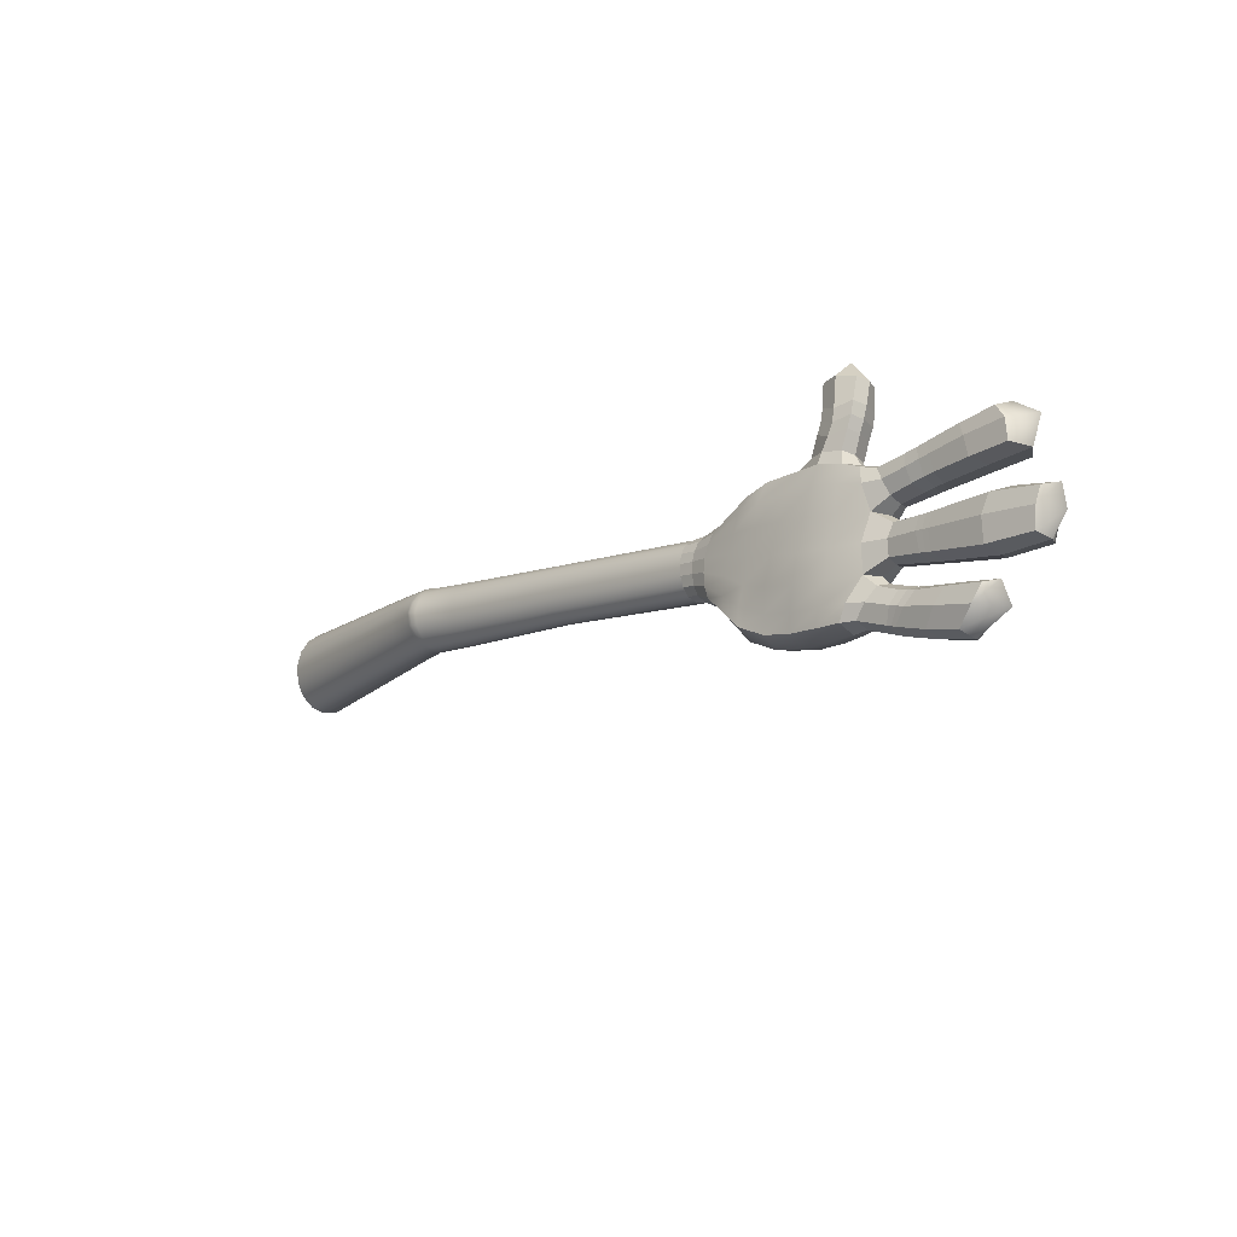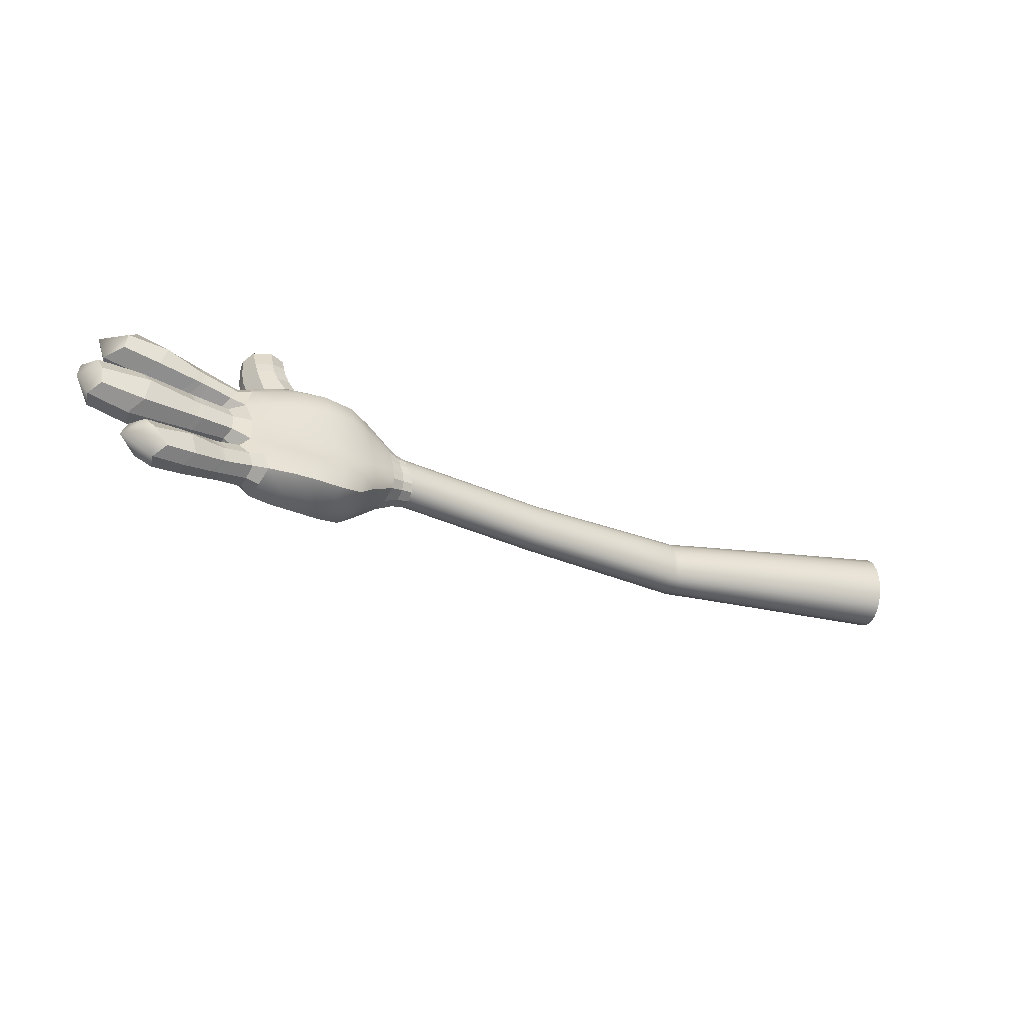
<metadata>
{"format":"obj","ext":"obj","renderer":"f3d","projection":"perspective","resolution":1024,"background":"white","views":[{"elev":-27.1,"azim":-121.6,"up":"+Y"},{"elev":-53.6,"azim":-16.5,"up":"+Y"}]}
</metadata>
<code>
g default
v -62.79 21.63 -0.5454
v -62.76 21.25 0.7534
v -74.38 18.69 0.5733
v -74.3 19.06 -0.5504
v -62.69 20.29 1.849
v -74.43 17.81 1.518
v -83.31 15.93 1.264
v -83.19 16.74 0.4405
v -83.05 17.09 -0.5434
v -62.59 18.95 2.539
v -74.4 16.62 2.115
v -62.47 17.39 2.782
v -74.3 15.26 2.327
v -83.22 13.64 1.977
v -83.31 14.86 1.789
v -62.47 17.39 -3.873
v -62.59 18.95 -3.63
v -74.08 16.72 -3.249
v -73.98 15.36 -3.462
v -62.69 20.29 -2.94
v -74.17 17.9 -2.645
v -82.92 16.06 -2.417
v -82.84 15.01 -2.988
v -82.74 13.79 -3.2
v -62.35 15.78 2.539
v -74.18 13.85 2.116
v -62.23 14.38 1.849
v -74.02 12.64 1.519
v -82.94 11.32 1.266
v -83.11 12.39 1.79
v -62.15 13.46 0.7534
v -73.84 11.87 0.574
v -62.12 13.12 -0.5454
v -73.7 11.6 -0.5502
v -82.51 10.43 -0.5431
v -82.7 10.65 0.4417
v -62.23 14.38 -2.94
v -62.35 15.78 -3.63
v -73.87 13.95 -3.249
v -73.76 12.72 -2.645
v -82.64 12.53 -2.989
v -82.55 11.44 -2.418
v -62.76 21.25 -1.844
v -74.23 18.74 -1.684
v -82.97 16.81 -1.549
v -62.15 13.46 -1.844
v -73.69 11.91 -1.684
v -82.48 10.72 -1.549
v -91.63 14.85 0.6853
v -91.45 14.63 1.526
v -103.5 11.64 4.172
v -103.6 11.85 3.385
v -91.24 14 2.219
v -103.4 11.06 4.827
v -118.6 7.501 9.083
v -118.7 8.112 8.399
v -118.7 8.35 7.402
v -91.1 13.06 2.676
v -103.2 10.2 5.25
v -91.01 11.94 2.846
v -103.2 9.196 5.404
v -118.3 5.784 9.482
v -118.5 6.691 9.429
v -91.46 11.8 -1.725
v -91.54 12.91 -1.531
v -103.5 10.1 1.412
v -103.5 9.098 1.256
v -91.61 13.87 -1.007
v -103.6 10.97 1.857
v -118.4 7.54 5.788
v -118.2 6.757 5.479
v -118.1 5.844 5.408
v -90.93 10.78 2.68
v -103.1 8.15 5.252
v -90.92 9.757 2.225
v -103.1 7.231 4.83
v -117.5 4.025 8.906
v -117.8 4.862 9.272
v -91.02 9.048 1.531
v -103.1 6.602 4.175
v -91.16 8.758 0.6879
v -103.2 6.351 3.387
v -117.5 3.178 7.322
v -117.4 3.411 8.293
v -91.29 9.645 -1.006
v -91.37 10.64 -1.53
v -103.4 8.058 1.413
v -103.3 7.156 1.858
v -118 4.883 5.537
v -117.9 4.006 5.859
v -91.66 14.55 -0.2138
v -103.6 11.59 2.564
v -118.6 8.107 6.419
v -91.23 8.986 -0.2121
v -103.3 6.561 2.565
v -117.7 3.371 6.383
v -86.46 15.24 1.165
v -86.39 15.99 0.4027
v -86.73 15.14 1.18
v -86.79 15.85 0.4447
v -86.8 16.14 -0.4419
v -86.3 16.32 -0.5124
v -86.35 13.05 1.84
v -86.43 14.22 1.66
v -86.57 12.98 1.844
v -86.66 14.14 1.664
v -86.19 15.33 -2.327
v -86.12 14.32 -2.967
v -86.73 15.14 -2.259
v -86.66 14.14 -2.958
v -86.57 12.98 -3.264
v -86.03 13.16 -3.232
v -86.1 10.83 1.166
v -86.24 11.86 1.66
v -86.39 10.75 1.181
v -86.48 11.78 1.665
v -85.79 9.949 -0.5119
v -85.93 10.17 0.4037
v -86.3 9.806 -0.441
v -86.33 10.06 0.446
v -85.93 11.95 -2.967
v -86.47 11.79 -2.958
v -86.39 10.75 -2.258
v -85.84 10.9 -2.327
v -86.24 16.04 -1.465
v -86.78 15.85 -1.381
v -85.78 10.22 -1.465
v -86.33 10.06 -1.381
v -87.01 15.04 1.267
v -87.18 15.72 0.5513
v -87.3 15.96 -0.3166
v -86.8 12.91 1.92
v -86.9 14.06 1.742
v -87.26 14.96 -2.099
v -87.19 13.96 -2.734
v -87.1 12.81 -2.996
v -86.68 10.66 1.271
v -86.72 11.71 1.745
v -86.81 9.659 -0.3146
v -86.73 9.943 0.5546
v -87.01 11.62 -2.733
v -86.92 10.58 -2.098
v -87.31 15.67 -1.247
v -86.86 9.902 -1.245
v -120.6 1.879 6.352
v -120.7 2.84 5.999
v -123 1.017 6.149
v -122.8 -0.2585 6.193
v -124.5 -0.505 6.599
v -124.2 -2.107 6.651
v -126.6 -1.882 7.367
v -126.3 -3.445 7.567
v -129 -2.6 8.061
v -128.6 -4.135 8.278
v -131.7 -3.196 8.71
v -130.9 -4.595 8.805
v -134 -3.524 9.517
v -133.2 -4.905 9.447
v -120.8 4.017 5.876
v -123.3 2.577 6.201
v -125.1 1.137 6.593
v -127.3 0.05411 7.039
v -129.8 -0.7166 7.749
v -132.6 -1.35 8.752
v -135.2 -1.522 10.33
v -121 5.208 5.869
v -123.8 4.327 6.249
v -125.9 3.4 6.717
v -128.1 2.485 7.091
v -130.7 1.698 7.722
v -133.4 1.111 8.692
v -135.6 0.8764 9.99
v -121.3 6.278 5.986
v -124.4 5.901 6.279
v -126.6 5.557 6.731
v -129 4.998 7.232
v -131.5 4.357 7.867
v -134.1 3.739 8.828
v -136.4 3.341 10.47
v -121.6 7.259 6.271
v -125 7.41 6.361
v -127.2 7.485 6.742
v -129.9 7.229 7.457
v -132.3 6.688 8.024
v -134.6 6.059 8.734
v -136.4 5.511 9.643
v -121.9 8.151 6.948
v -125.5 8.886 6.91
v -127.7 9.227 7.33
v -130.6 9.103 8.306
v -133 8.481 8.309
v -134.9 7.837 9.193
v -136.4 6.968 9.717
v -119.6 2.206 9.107
v -121.5 0.05244 10.03
v -121.6 1.305 10.7
v -119.5 3.121 9.676
v -122.8 -1.792 10.65
v -122.9 -0.2195 11.41
v -124.9 -3.126 11.63
v -125 -1.526 12.21
v -127.2 -3.807 12.33
v -127.4 -2.267 12.75
v -129.6 -4.213 12.7
v -130.2 -2.82 13
v -132 -4.501 12.83
v -132.7 -3.206 13.39
v -121.8 2.878 10.92
v -119.7 4.254 9.89
v -123.5 1.462 11.59
v -125.6 0.4369 12.17
v -128.1 -0.345 12.53
v -131.1 -1.019 13.09
v -134.2 -1.331 13.46
v -122.3 4.704 11.3
v -120 5.432 10.07
v -124.1 3.833 12.03
v -126.3 2.941 12.46
v -128.8 2.128 12.7
v -131.8 1.496 13.38
v -134.4 1.149 13.83
v -122.8 6.354 11.88
v -120.3 6.501 10.25
v -124.7 6.109 13.04
v -127 5.559 13.66
v -129.5 4.906 13.98
v -132.4 4.181 14.04
v -135.3 3.586 13.69
v -123.3 7.857 12.11
v -120.7 7.499 10.22
v -125.1 7.981 13.25
v -127.8 7.85 13.9
v -130.3 7.345 14.08
v -133 6.55 13.9
v -135 5.862 13.78
v -124 9.325 11.53
v -121.1 8.34 9.675
v -126.2 9.735 12.35
v -129.2 9.489 12.84
v -131.5 8.998 13.04
v -133.9 8.22 12.99
v -135.3 7.236 13.08
v -121.9 -0.4275 7.992
v -119.9 1.796 7.731
v -123.2 -2.459 8.466
v -125.3 -3.801 9.489
v -127.7 -4.504 10.29
v -130.3 -4.899 10.79
v -132.6 -5.163 11.26
v -142.4 -8.51 12.87
v -144.1 -7.242 12.67
v -145.8 -7.623 15
v -142.5 -8.911 14.35
v -144.9 -5.726 13.17
v -145.4 -5.272 14.61
v -149.5 -3.451 14.33
v -150 -1.654 14.08
v -150.9 -1.937 16.17
v -149.6 -3.726 15.82
v -150.5 -0.2089 14.31
v -150.9 0.2875 15.92
v -148.8 3.856 13.2
v -149 5.723 12.95
v -150.3 6.172 15.32
v -149.3 3.674 15.08
v -148.1 7.243 13
v -148.2 8.052 14.65
v -142.8 -6.943 16.15
v -141.5 -8.266 15.46
v -143.9 -5.513 15.77
v -148.9 -1.417 17.35
v -148.5 -3.263 17.03
v -149.5 0.005013 17.14
v -147.6 6.013 16.72
v -147.7 4.128 16.51
v -146.9 7.47 16.08
v -135.2 15.53 8.784
v -133.5 15.78 8.896
v -132.7 16.63 9.983
v -135 17.43 10.59
v -127 10.61 9.83
v -129.8 10.11 10.44
v -124.7 10.1 9.28
v -121.5 8.665 8.333
v -132.5 15.91 11.62
v -133.8 15.86 12.26
v -135.3 -3.862 10.27
v -134.1 -4.882 10.33
v -136 -2.636 10.95
v -135.5 -1.354 12.04
v -136 -2.16 12.14
v -135.1 -2.413 13.17
v -134.1 -3.556 13.36
v -133.5 -4.649 12.8
v -133.8 -5.205 11.63
v -137.2 -4.764 10.97
v -136.5 -6.051 11.24
v -137.7 -3.566 11.53
v -137.9 -3.058 12.68
v -137 -3.353 13.68
v -136.1 -4.503 13.94
v -135.6 -5.853 13.5
v -136.4 -6.552 12.51
v -138.4 -5.305 11.31
v -141.1 -6.247 11.86
v -139.7 -7.523 12.12
v -137.2 -6.396 11.45
v -139.1 -4.11 11.91
v -141.7 -4.82 12.43
v -139.1 -3.491 13.03
v -142.1 -4.323 13.79
v -138 -3.72 14.02
v -140.8 -4.587 14.92
v -137 -4.901 14.29
v -139.5 -5.86 15.58
v -136.3 -6.186 13.73
v -138.8 -7.302 14.6
v -137.1 -6.858 12.71
v -139.7 -7.992 13.51
v -137.8 -5.055 11.16
v -136.8 -6.23 11.36
v -138.4 -3.871 11.73
v -138.5 -3.312 12.86
v -137.6 -3.575 13.85
v -136.6 -4.729 14.1
v -136 -6.029 13.62
v -136.8 -6.707 12.61
v -137.4 0.6856 11.02
v -137.1 -0.6387 11.34
v -137.7 2.037 11.45
v -136.6 3.403 12.33
v -137.6 2.499 12.61
v -136.9 2.257 13.65
v -136.3 0.9709 13.86
v -136.1 -0.439 13.44
v -136.7 -0.8072 12.35
v -140 0.2566 11.56
v -140 -1.469 11.87
v -140.2 1.537 11.82
v -140.4 2.152 13.17
v -139.5 1.724 14.47
v -139 0.4916 14.66
v -139 -1.253 14.38
v -139.7 -1.765 13.13
v -141.2 0.000498 11.79
v -146 -0.9643 12.64
v -145.6 -3.087 13
v -141 -1.78 12.08
v -141.5 1.337 12.04
v -146.6 0.6784 12.95
v -141.7 1.998 13.45
v -147.3 1.399 14.72
v -140.5 1.562 14.78
v -145.5 0.9166 16.21
v -140 0.273 14.99
v -144.4 -0.6153 16.72
v -140 -1.562 14.69
v -144.5 -2.836 16.05
v -140.8 -2.101 13.4
v -145.7 -3.529 14.61
v -140.6 0.1207 11.68
v -140.5 -1.621 11.97
v -140.9 1.419 11.94
v -141.1 2.063 13.3
v -140 1.636 14.62
v -139.5 0.3825 14.81
v -139.5 -1.4 14.53
v -140.2 -1.921 13.26
v -137.8 5.448 10.53
v -137.8 4.238 11.23
v -137.4 6.638 10.5
v -136.2 7.581 11.34
v -136.9 7.281 11.62
v -136.4 6.852 12.98
v -136.3 5.671 13.58
v -136.9 4.388 13.55
v -137.6 3.978 12.48
v -140 5.581 11.05
v -139.9 4.317 11.57
v -139.8 6.866 11.25
v -139.6 7.606 12.41
v -139.1 7.115 13.75
v -139.2 5.89 14.31
v -139.3 4.389 14.27
v -139.9 3.979 12.91
v -142.2 5.711 11.52
v -145.4 5.776 12.1
v -145.4 4.074 12.46
v -142 4.329 11.94
v -141.7 7.025 11.72
v -144.8 7.189 12.32
v -141.1 7.749 12.8
v -144.5 8.028 13.66
v -140.4 7.233 14.11
v -143.6 7.434 15.12
v -140.4 5.978 14.69
v -143.6 6.108 16.1
v -140.4 4.392 14.59
v -144.1 4.285 15.57
v -141.6 3.984 13.25
v -145.6 3.788 14.11
v -141.2 5.666 11.33
v -141.1 4.348 11.78
v -140.9 6.958 11.53
v -140.4 7.679 12.61
v -139.7 7.18 13.93
v -139.8 5.944 14.48
v -139.9 4.397 14.43
v -140.8 4 13.08
v -135.7 15.26 12.21
v -136.5 15.01 11.07
v -135 8.153 10.92
v -136.5 15.03 9.755
v -131.5 9.946 8.875
v -133.3 9.426 8.484
v -130.5 10.79 10.29
v -130.5 10.22 11.89
v -131.9 9.847 12.49
v -133.8 9.322 12.14
v -134.8 9.104 10.62
v -134.8 9.142 9.298
v -132.6 11.43 8.716
v -134 10.58 8.62
v -131.6 12.14 10.42
v -131.6 12.03 11.97
v -132.8 11.43 12.41
v -134.5 11.01 12.24
v -135.5 10.65 10.61
v -135.6 10.72 9.372
v -133.3 13.54 8.784
v -134.8 12.74 8.76
v -132.4 14.21 10.43
v -132.3 14.16 12
v -133.5 13.64 12.48
v -135.2 13.25 12.39
v -136.2 12.88 10.83
v -136.3 12.95 9.51
v -133.1 12.41 8.738
v -134.5 11.57 8.733
v -132.2 13.09 10.53
v -132.1 13.05 12.09
v -133.2 12.48 12.47
v -134.9 12.09 12.39
v -136 11.73 10.7
v -136 11.79 9.411
v -119.1 2.855 6.447
v -119.2 3.594 6.027
v -119.3 4.549 5.808
v -119.4 5.553 5.74
v -119.6 6.477 5.829
v -119.8 7.295 6.111
v -120 7.967 6.723
v -118.5 3.714 9.173
v -118.5 3.004 8.612
v -118.7 4.638 9.454
v -119 5.626 9.637
v -119.3 6.556 9.679
v -119.5 7.399 9.475
v -119.7 8.064 8.889
v -118.6 2.713 7.519
v -119.9 8.317 7.81
g polySurface2 Object003
f 1 4 3 2
f 2 3 6 5
f 7 6 3 8
f 8 3 4 9
f 5 6 11 10
f 10 11 13 12
f 14 13 11 15
f 15 11 6 7
f 16 19 18 17
f 17 18 21 20
f 22 21 18 23
f 23 18 19 24
f 12 13 26 25
f 25 26 28 27
f 29 28 26 30
f 30 26 13 14
f 27 28 32 31
f 31 32 34 33
f 35 34 32 36
f 36 32 28 29
f 37 40 39 38
f 38 39 19 16
f 24 19 39 41
f 41 39 40 42
f 20 21 44 43
f 43 44 4 1
f 9 4 44 45
f 45 44 21 22
f 33 34 47 46
f 46 47 40 37
f 42 40 47 48
f 48 47 34 35
f 49 52 51 50
f 50 51 54 53
f 55 54 51 56
f 56 51 52 57
f 53 54 59 58
f 58 59 61 60
f 62 61 59 63
f 63 59 54 55
f 64 67 66 65
f 65 66 69 68
f 70 69 66 71
f 71 66 67 72
f 60 61 74 73
f 73 74 76 75
f 77 76 74 78
f 78 74 61 62
f 75 76 80 79
f 79 80 82 81
f 83 82 80 84
f 84 80 76 77
f 85 88 87 86
f 86 87 67 64
f 72 67 87 89
f 89 87 88 90
f 68 69 92 91
f 91 92 52 49
f 57 52 92 93
f 93 92 69 70
f 81 82 95 94
f 94 95 88 85
f 90 88 95 96
f 96 95 82 83
f 7 8 98 97
f 97 98 100 99
f 101 100 98 102
f 102 98 8 9
f 14 15 104 103
f 103 104 106 105
f 99 106 104 97
f 97 104 15 7
f 22 23 108 107
f 107 108 110 109
f 111 110 108 112
f 112 108 23 24
f 29 30 114 113
f 113 114 116 115
f 105 116 114 103
f 103 114 30 14
f 35 36 118 117
f 117 118 120 119
f 115 120 118 113
f 113 118 36 29
f 24 41 121 112
f 112 121 122 111
f 123 122 121 124
f 124 121 41 42
f 9 45 125 102
f 102 125 126 101
f 109 126 125 107
f 107 125 45 22
f 42 48 127 124
f 124 127 128 123
f 119 128 127 117
f 117 127 48 35
f 99 100 130 129
f 129 130 50 53
f 49 50 130 131
f 131 130 100 101
f 105 106 133 132
f 132 133 58 60
f 53 58 133 129
f 129 133 106 99
f 109 110 135 134
f 134 135 65 68
f 64 65 135 136
f 136 135 110 111
f 115 116 138 137
f 137 138 73 75
f 60 73 138 132
f 132 138 116 105
f 119 120 140 139
f 139 140 79 81
f 75 79 140 137
f 137 140 120 115
f 111 122 141 136
f 136 141 86 64
f 85 86 141 142
f 142 141 122 123
f 101 126 143 131
f 131 143 91 49
f 68 91 143 134
f 134 143 126 109
f 123 128 144 142
f 142 144 94 85
f 81 94 144 139
f 139 144 128 119
f 145 148 147 146
f 148 150 149 147
f 150 152 151 149
f 152 154 153 151
f 154 156 155 153
f 156 158 157 155
f 146 147 160 159
f 147 149 161 160
f 149 151 162 161
f 151 153 163 162
f 153 155 164 163
f 155 157 165 164
f 159 160 167 166
f 160 161 168 167
f 161 162 169 168
f 162 163 170 169
f 163 164 171 170
f 164 165 172 171
f 166 167 174 173
f 167 168 175 174
f 168 169 176 175
f 169 170 177 176
f 170 171 178 177
f 171 172 179 178
f 173 174 181 180
f 174 175 182 181
f 175 176 183 182
f 176 177 184 183
f 177 178 185 184
f 178 179 186 185
f 180 181 188 187
f 181 182 189 188
f 182 183 190 189
f 183 184 191 190
f 184 185 192 191
f 185 186 193 192
f 194 197 196 195
f 195 196 199 198
f 198 199 201 200
f 200 201 203 202
f 202 203 205 204
f 204 205 207 206
f 197 209 208 196
f 196 208 210 199
f 199 210 211 201
f 201 211 212 203
f 203 212 213 205
f 205 213 214 207
f 209 216 215 208
f 208 215 217 210
f 210 217 218 211
f 211 218 219 212
f 212 219 220 213
f 213 220 221 214
f 216 223 222 215
f 215 222 224 217
f 217 224 225 218
f 218 225 226 219
f 219 226 227 220
f 220 227 228 221
f 223 230 229 222
f 222 229 231 224
f 224 231 232 225
f 225 232 233 226
f 226 233 234 227
f 227 234 235 228
f 230 237 236 229
f 229 236 238 231
f 231 238 239 232
f 232 239 240 233
f 233 240 241 234
f 234 241 242 235
f 145 244 243 148
f 148 243 245 150
f 150 245 246 152
f 152 246 247 154
f 154 247 248 156
f 156 248 249 158
f 244 194 195 243
f 243 195 198 245
f 245 198 200 246
f 246 200 202 247
f 247 202 204 248
f 248 204 206 249
f 250 253 252 251
f 251 252 255 254
f 256 259 258 257
f 257 258 261 260
f 262 265 264 263
f 263 264 267 266
f 253 269 268 252
f 252 268 270 255
f 259 272 271 258
f 258 271 273 261
f 265 275 274 264
f 264 274 276 267
f 277 280 279 278
f 190 282 281 189
f 189 281 283 188
f 188 283 284 187
f 280 286 285 279
f 282 239 238 281
f 281 238 236 283
f 283 236 237 284
f 158 288 287 157
f 157 287 289 165
f 165 289 291 290
f 290 291 292 214
f 214 292 293 207
f 207 293 294 206
f 206 294 295 249
f 249 295 288 158
f 297 296 287 288
f 296 298 289 287
f 298 299 291 289
f 291 299 300 292
f 292 300 301 293
f 293 301 302 294
f 302 303 295 294
f 295 303 297 288
f 304 307 306 305
f 308 304 305 309
f 310 308 309 311
f 310 311 313 312
f 312 313 315 314
f 314 315 317 316
f 318 316 317 319
f 318 319 306 307
f 296 297 321 320
f 298 296 320 322
f 299 298 322 323
f 300 299 323 324
f 301 300 324 325
f 302 301 325 326
f 303 302 326 327
f 297 303 327 321
f 320 321 307 304
f 322 320 304 308
f 323 322 308 310
f 324 323 310 312
f 325 324 312 314
f 326 325 314 316
f 327 326 316 318
f 321 327 318 307
f 305 306 250 251
f 309 305 251 254
f 311 309 254 255
f 311 255 270 313
f 313 270 268 315
f 315 268 269 317
f 319 317 269 253
f 319 253 250 306
f 165 329 328 172
f 172 328 330 179
f 179 330 332 331
f 331 332 333 228
f 228 333 334 221
f 221 334 335 214
f 214 335 336 290
f 290 336 329 165
f 329 338 337 328
f 337 339 330 328
f 339 340 332 330
f 332 340 341 333
f 341 342 334 333
f 342 343 335 334
f 343 344 336 335
f 336 344 338 329
f 348 347 346 345
f 349 345 346 350
f 351 349 350 352
f 351 352 354 353
f 353 354 356 355
f 357 355 356 358
f 359 357 358 360
f 359 360 347 348
f 347 256 257 346
f 350 346 257 260
f 352 350 260 261
f 352 261 273 354
f 354 273 271 356
f 358 356 271 272
f 360 358 272 259
f 360 259 256 347
f 337 338 362 361
f 339 337 361 363
f 340 339 363 364
f 341 340 364 365
f 342 341 365 366
f 343 342 366 367
f 344 343 367 368
f 338 344 368 362
f 361 362 348 345
f 363 361 345 349
f 364 363 349 351
f 365 364 351 353
f 366 365 353 355
f 367 366 355 357
f 368 367 357 359
f 362 368 359 348
f 179 370 369 186
f 186 369 371 193
f 193 371 373 372
f 372 373 374 242
f 242 374 375 235
f 235 375 376 228
f 228 376 377 331
f 331 377 370 179
f 379 378 369 370
f 369 378 380 371
f 380 381 373 371
f 373 381 382 374
f 382 383 375 374
f 375 383 384 376
f 384 385 377 376
f 377 385 379 370
f 386 389 388 387
f 386 387 391 390
f 392 390 391 393
f 392 393 395 394
f 396 394 395 397
f 396 397 399 398
f 400 398 399 401
f 400 401 388 389
f 378 379 403 402
f 380 378 402 404
f 381 380 404 405
f 382 381 405 406
f 383 382 406 407
f 384 383 407 408
f 385 384 408 409
f 379 385 409 403
f 402 403 389 386
f 404 402 386 390
f 405 404 390 392
f 406 405 392 394
f 407 406 394 396
f 408 407 396 398
f 409 408 398 400
f 403 409 400 389
f 387 388 262 263
f 387 263 266 391
f 393 391 266 267
f 393 267 276 395
f 397 395 276 274
f 397 274 275 399
f 401 399 275 265
f 401 265 262 388
f 280 411 410 286
f 241 412 372 242
f 372 412 192 193
f 280 277 413 411
f 191 415 414 190
f 190 414 416 282
f 282 416 417 239
f 239 417 418 240
f 240 418 419 241
f 241 419 420 412
f 412 420 421 192
f 192 421 415 191
f 415 423 422 414
f 422 424 416 414
f 416 424 425 417
f 425 426 418 417
f 426 427 419 418
f 419 427 428 420
f 428 429 421 420
f 421 429 423 415
f 431 277 278 430
f 432 430 278 279
f 432 279 285 433
f 434 433 285 286
f 435 434 286 410
f 435 410 411 436
f 437 436 411 413
f 437 413 277 431
f 422 423 439 438
f 424 422 438 440
f 425 424 440 441
f 426 425 441 442
f 427 426 442 443
f 428 427 443 444
f 429 428 444 445
f 423 429 445 439
f 438 439 431 430
f 440 438 430 432
f 441 440 432 433
f 442 441 433 434
f 443 442 434 435
f 444 443 435 436
f 445 444 436 437
f 439 445 437 431
f 146 447 446 145
f 159 448 447 146
f 166 449 448 159
f 173 450 449 166
f 451 450 173 180
f 452 451 180 187
f 454 453 197 194
f 453 455 209 197
f 455 456 216 209
f 216 456 457 223
f 223 457 458 230
f 230 458 459 237
f 446 460 244 145
f 460 454 194 244
f 461 452 187 284
f 459 461 284 237
f 447 90 96 446
f 448 89 90 447
f 449 72 89 448
f 450 71 72 449
f 450 451 70 71
f 451 452 93 70
f 453 454 84 77
f 455 453 77 78
f 455 78 62 456
f 456 62 63 457
f 458 457 63 55
f 459 458 55 56
f 460 446 96 83
f 454 460 83 84
f 452 461 57 93
f 461 459 56 57

</code>
